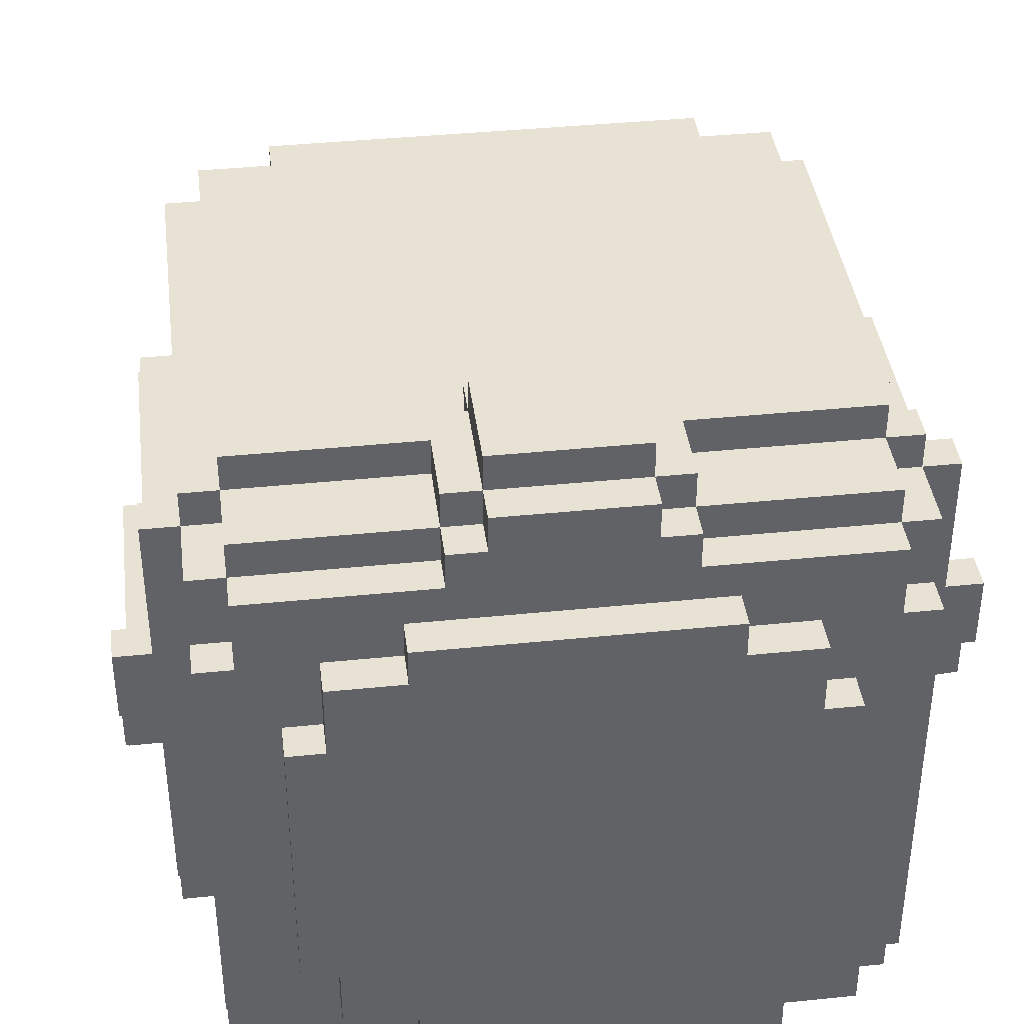
<metadata>
{"format":"obj","ext":"obj","renderer":"f3d","projection":"perspective","resolution":1024,"background":"white","views":[{"elev":39.7,"azim":-7.2,"up":"+Z"}]}
</metadata>
<code>
v -5.5 24 2
v -5.5 24 1
v -5.5 24.5 2
v -5.5 24.5 1
v -5.5 24.5 -0
v -5.5 25 1
v -5.5 25 -0.5
v -5 24.5 2.5
v -5 25 -0.5
v -5 25.5 2.5
v -5 25.5 -3.5
v -5 28.5 3
v -5 28.5 2.5
v -5 29.5 -3
v -5 31.5 -1
v -4.5 22.5 -3
v -4.5 23 4
v -4.5 23 3
v -4.5 23 -3
v -4.5 24.5 4
v -4.5 24.5 2.5
v -4.5 24.5 -2
v -4.5 25.5 3
v -4.5 25.5 2.5
v -4.5 25.5 -3
v -4.5 28.5 -3
v -4.5 29.5 -2
v -4.5 30 1.5
v -4.5 30 -0.5
v -4.5 31 3
v -4.5 31 -3
v -4.5 31.5 3
v -4.5 31.5 -0.5
v -4.5 31.5 -1
v -4 23 4.5
v -4 23 4
v -4 23 3
v -4 23 -3
v -4 23 -4
v -4 23 -4.5
v -4 24 4.5
v -4 24 4
v -4 24 -4.5
v -4 24.5 4.5
v -4 30 -4
v -4 30 -4.5
v -4 31.5 -3
v -3.5 22 2
v -3.5 22 -2
v -3.5 22.5 -2
v -3.5 25 -4.5
v -3.5 25 -5
v -3.5 31.5 -0.5
v -3.5 32 2
v -3.5 32 -0.5
v -3 22 3
v -3 22 2
v -3 22 -2
v -3 22.5 -4
v -3 22.5 -4.5
v -3 23 -4
v -3 23 -4.5
v -3 24 -4.5
v -3 24 -5
v -3 31.5 4
v -3 31.5 3
v -3 31.5 2
v -2.5 32 -2
v -2.5 32 -3
v -2 22.5 3.5
v -2 22.5 3
v -2 22.5 -3.5
v -2 24 -5
v -2 30 -4.5
v -2 30.5 -4.5
v -2 31.5 3.5
v -1.5 23 5
v -1.5 23 4
v -1.5 24 5
v -1.5 32 -3.5
v -1 22.5 5
v -1 23 5
v -1 23 4.5
v -1 24.5 5.5
v -1 24.5 5
v -1 24.5 4.5
v -1 25 5
v 3.5 34.5 -1.5
v 1 22.5 5
v 1 23 4.5
v 1 24.5 5.5
v 1 24.5 5
v 1 25 5
v 2 22 3
v 2 22 -3
v 2 22 -3.5
v 2 22.5 -3
v 2 23.5 -4.5
v 2 23.5 -5
v 2 30.5 -4.5
v 3 22 2
v 3 22.5 3
v 3 24 -4.5
v 3 24 -5
v 3 25 -5
v 3 29 -4.5
v 3 31 4.5
v 3 31 4
v 3 31 -4
v 3 31 -4.5
v 3 31.5 4.5
v 3 31.5 -1
v 3 31.5 -4
v 3 32 2
v 3 32 -0.5
v 3 32 -1
v 3 32 -2
v 3.5 29 -5
v 3.5 31.5 2
v 3.5 32 2
v 3.5 32 -0.5
v 4 22.5 -3
v 4 23 4.5
v 4 23 3
v 4 23 -4.5
v 4 24 -4
v 4 24 -4.5
v 4 24.5 4.5
v 4 30 -4
v 4 30 -4.5
v 4 31 4
v 4 31 -3
v 4 31.5 -3
v 4 31.5 -4
v 4.5 22.5 -3
v 4.5 23 4
v 4.5 23 2.5
v 4.5 23 1
v 4.5 23 -3
v 4.5 23 -4
v 4.5 23.5 2.5
v 4.5 23.5 1
v 4.5 24 1
v 4.5 24 -4.5
v 4.5 25.5 -3
v 4.5 25.5 -3.5
v 4.5 28.5 3
v 4.5 28.5 2.5
v 4.5 28.5 -3
v 4.5 28.5 -3.5
v 4.5 29.5 1.5
v 4.5 29.5 -3
v 4.5 30 -1
v 4.5 31 -3
v 5 24.5 -0
v 5 25.5 2.5
v 5 25.5 -3
v 5 26 -0.5
v 5 26 -1
v 5 28.5 3
v 5 29.5 2.5
v 5.5 24 2
v 5.5 24.5 2
v 5.5 25 -0.5
v 5.5 26 -1
v -1 23 5.5
v -4 24.5 5
v -1.5 24.5 5
v 1 23 5
v 1.5 23 5
v 4 24 5
v -4.5 24 4.5
v -4.5 24.5 4.5
v -4 31 4.5
v -1.5 24 4.5
v -1.5 24.5 4.5
v 1 24.5 4.5
v 1 25 4.5
v 1.5 22.5 4.5
v 1.5 23 4.5
v 4 31 4.5
v 4.5 24.5 4.5
v -5 24 4
v -5 24.5 4
v -4 31 4
v -4 31.5 4
v -1.5 22.5 4
v 1.5 22.5 4
v 3 31.5 4
v 4 23 4
v 4 24 4
v 4 24.5 4
v 4.5 24.5 4
v 4.5 31 4
v 5 24 4
v 5 24.5 4
v -2 22 3.5
v -2 32 3.5
v 1.5 22.5 3.5
v 2 22.5 3.5
v 2 32 3.5
v -5 25.5 3
v -4.5 22.5 3
v -4 22.5 3
v -4 31 3
v -4 31.5 3
v 2 32 3
v 3 22 3
v 3 32 3
v 4 31 3
v 4 31.5 3
v 4.5 22.5 3
v 4.5 23 3
v 4.5 25.5 3
v 4.5 31 3
v 4.5 31.5 3
v -4.5 28.5 2.5
v 4.5 25.5 2.5
v 4.5 29.5 2.5
v 5 24.5 2.5
v -3 32 2
v 3 22.5 2
v 5 24.5 2
v -5 30 1.5
v -4.5 29.5 1.5
v 4.5 30 1.5
v 5 29.5 1.5
v -5 25 1
v 5 25 1
v 5.5 25 1
v -5 26 -0
v -5 30 -0.5
v -5 31.5 -0.5
v -4.5 32 -0.5
v 3 32.5 -0.5
v 5.5 26 -0.5
v 5.5 30 -0.5
v 3.5 33.5 -1.5
v 4.5 33.5 -1.5
v 4.5 34.5 -1.5
v 3.5 31.5 -2
v 3.5 33.5 -2
v -5 24.5 1
v 5 24.5 1
v -5 24.5 -0
v 5 25 -0
v 5.5 24.5 -0
v -5 26 -0.5
v -5 26 -1
v -5 30 -1
v -4.5 32 -1
v -3 32 -1
v 5 30 -1
v 5 31.5 -1
v -5 30 -2
v 2.5 31.5 -2
v 3 22 -2
v 3 31.5 -2
v 4.5 24.5 -2
v 4.5 29.5 -2
v 4.5 30 -2
v 5 29.5 -2
v 5 30 -2
v 3.5 31.5 -2.5
v 3.5 34.5 -2.5
v 4 31.5 -2.5
v 4 33.5 -2.5
v 4.5 33.5 -2.5
v -5 25.5 -3
v -4 22.5 -3
v -2.5 31.5 -3
v -2 22.5 -3
v -1.5 31.5 -3
v -1.5 32 -3
v 1.5 31.5 -3
v 1.5 32 -3
v 2.5 31.5 -3
v 4.5 24.5 -3
v 4.5 31.5 -3
v 5 24.5 -3
v 5 28.5 -3
v -4.5 28.5 -3.5
v 1.5 31.5 -3.5
v 2 22.5 -3.5
v 5 25.5 -3.5
v 5 28.5 -3.5
v -4.5 31 -4
v -4 22.5 -4
v -4 31 -4
v -4 31.5 -4
v 3 23 -4
v 4 23 -4
v 4 31 -4
v 4.5 24 -4
v 4.5 31 -4
v -4.5 30 -4.5
v -4 31 -4.5
v -3.5 29 -4.5
v -3 29 -4.5
v 2 30 -4.5
v 3 30 -4.5
v -3.5 29 -5
v -3 29 -5
v -2 30 -5
v -2 30.5 -5
v 2 24 -5
v 2 30 -5
v 2 30.5 -5
v 3 29 -5
v 3 30 -5
v 2 22 3.5
v -2 22 3
v 3.5 22 2
v 3.5 22 -2
v -3 22 -3
v -2 22 -3
v 3 22 -3
v -2 22 -3.5
v -1.5 22.5 4.5
v -1 22.5 4.5
v 1 22.5 4.5
v -4 22.5 4
v 4 22.5 4
v -1.5 22.5 3.5
v -3 22.5 3
v 2 22.5 3
v 4 22.5 3
v -3.5 22.5 2
v -3 22.5 2
v 3.5 22.5 2
v -3 22.5 -2
v 3 22.5 -2
v 3.5 22.5 -2
v -3 22.5 -3
v 3 22.5 -3
v 3 22.5 -4
v 4 22.5 -4
v 3 22.5 -4.5
v 1 23 5.5
v -1.5 23 4.5
v 1.5 23 4
v 4 23 -3
v -4.5 23 -4
v 3 23 -4.5
v -2 23.5 -4.5
v -2 23.5 -5
v -4 24 5
v 1.5 24 5
v 1.5 24 4.5
v 4 24 4.5
v 4.5 24 4.5
v -4.5 24 4
v 4.5 24 4
v -5 24 2
v 5 24 2
v -5 24 1
v -4.5 24 1
v 5 24 1
v 5.5 24 1
v -5 24 -2
v -4.5 24 -2
v 4.5 24 -2
v 5 24 -2
v -4.5 24 -4
v -4 24 -4
v -4.5 24 -4.5
v -2 24 -4.5
v 2 24 -4.5
v 5.5 24.5 1
v -5 24.5 -2
v 5 24.5 -2
v -5 24.5 -3
v -4.5 24.5 -3
v 5 25 -0.5
v -3 25 -4.5
v 3 25 -4.5
v 3.5 25 -4.5
v -3 25 -5
v 3.5 25 -5
v 5 25.5 3
v -4.5 25.5 -3.5
v -5.5 26 -1
v 4 33.5 -2
v 1.5 24.5 5
v 4 24.5 5
v 1.5 24.5 4.5
v -4 24.5 4
v 4.5 24.5 2.5
v -5 24.5 2
v -1 25 4.5
v -5.5 25 -0
v -5 25 -0
v 5.5 25 -0
v -5.5 26 -0
v 5 26 -0
v 5.5 26 -0
v -5.5 26 -0.5
v -4.5 28.5 3
v 5 28.5 2.5
v -5 28.5 -3
v -5 28.5 -3.5
v 3.5 29 -4.5
v -5 29.5 2.5
v -4.5 29.5 2.5
v -5 29.5 1.5
v -5 29.5 -2
v -4.5 29.5 -3
v 5 29.5 -3
v 5 30 1.5
v -5.5 30 -0.5
v 4.5 30 -0.5
v 5 30 -0.5
v -5.5 30 -1
v -4.5 30 -1
v 5.5 30 -1
v -4.5 30 -2
v -4.5 30 -4
v 4.5 30 -4
v -3 30 -4.5
v 4.5 30 -4.5
v -3 30 -5
v -3 31 4.5
v -4.5 31 4
v -3 31 4
v -4 31 -3
v -3 31 -4
v -3 31 -4.5
v 4 31 -4.5
v -3 31.5 4.5
v 4 31.5 4
v 2 31.5 3.5
v -2 31.5 3
v 2 31.5 3
v 3 31.5 3
v -3.5 31.5 2
v 3 31.5 2
v 3.5 31.5 -0.5
v 4.5 31.5 -0.5
v 5 31.5 -0.5
v -3 31.5 -1
v 4.5 31.5 -1
v -3 31.5 -2
v -2.5 31.5 -2
v 4 31.5 -2
v -4.5 31.5 -3
v -1.5 31.5 -3.5
v -3 31.5 -4
v -3 31.5 -4.5
v 3 31.5 -4.5
v -3 32 3
v -2 32 3
v -3 32 -0.5
v 4.5 32 -0.5
v 4.5 32 -1
v -3 32 -2
v 2.5 32 -2
v 2.5 32 -3
v 1.5 32 -3.5
v -3 32.5 -0.5
v -3 32.5 -1
v 3 32.5 -1
v 4.5 34.5 -2.5
o Polygon
f 3 2 1
f 4 2 3
f 6 5 4
f 391 5 6
f 394 7 391
f 397 7 394
f 410 382 397
f 413 382 410
f 184 354 183
f 8 354 184
f 389 354 8
f 243 360 356
f 245 360 243
f 370 360 245
f 228 389 8
f 228 243 389
f 392 372 370
f 392 370 245
f 9 372 392
f 10 228 8
f 10 392 228
f 269 372 9
f 231 10 202
f 231 392 10
f 248 11 269
f 248 269 9
f 249 11 248
f 12 231 202
f 12 248 231
f 13 248 12
f 400 11 249
f 401 11 400
f 403 248 13
f 405 248 403
f 406 400 249
f 14 400 406
f 224 248 405
f 232 248 224
f 250 406 249
f 255 406 250
f 233 250 232
f 15 250 233
f 18 16 203
f 19 16 18
f 352 18 17
f 352 343 19
f 352 19 18
f 357 343 352
f 361 343 357
f 364 343 361
f 173 352 172
f 20 352 173
f 22 366 364
f 22 364 361
f 373 366 22
f 23 21 20
f 24 21 23
f 25 366 373
f 381 366 25
f 398 23 20
f 282 366 381
f 404 217 398
f 407 282 26
f 28 225 404
f 416 407 27
f 417 366 282
f 417 282 407
f 417 407 416
f 296 366 417
f 423 29 28
f 423 398 20
f 423 404 398
f 423 28 404
f 30 29 423
f 31 417 416
f 31 416 414
f 287 417 31
f 32 29 30
f 33 29 32
f 34 31 414
f 445 31 34
f 234 34 33
f 251 34 234
f 36 204 322
f 37 204 36
f 38 288 270
f 39 288 38
f 41 36 35
f 42 36 41
f 365 40 39
f 43 40 365
f 167 41 347
f 44 41 167
f 174 387 44
f 185 387 174
f 289 46 45
f 297 46 289
f 186 205 185
f 206 205 186
f 47 289 425
f 290 289 47
f 328 49 48
f 50 49 328
f 298 52 51
f 302 52 298
f 54 53 435
f 55 53 54
f 325 57 56
f 329 57 325
f 331 315 58
f 334 315 331
f 61 60 59
f 62 60 61
f 375 64 63
f 378 64 375
f 419 303 299
f 421 303 419
f 429 424 422
f 65 424 429
f 447 427 426
f 448 427 447
f 450 67 66
f 221 67 450
f 252 442 440
f 455 442 252
f 459 252 452
f 460 252 459
f 68 271 443
f 69 271 68
f 70 312 197
f 71 312 70
f 272 318 316
f 72 318 272
f 367 346 345
f 73 346 367
f 75 304 74
f 305 304 75
f 198 432 76
f 451 432 198
f 340 187 319
f 78 187 340
f 79 340 77
f 175 340 79
f 274 446 273
f 80 446 274
f 82 320 81
f 83 320 82
f 84 82 166
f 85 82 84
f 87 86 85
f 390 86 87
f 459 235 460
f 460 235 461
f 242 264 241
f 88 242 238
f 265 264 242
f 265 242 88
f 68 116 456
f 456 116 117
f 89 321 169
f 169 321 90
f 339 169 91
f 91 169 92
f 92 177 93
f 93 177 178
f 179 188 180
f 180 188 341
f 170 180 348
f 348 180 349
f 275 283 276
f 276 283 458
f 311 94 200
f 200 94 326
f 95 96 97
f 97 96 284
f 98 99 368
f 368 99 306
f 300 307 100
f 100 307 308
f 431 433 201
f 201 433 207
f 256 277 456
f 456 277 457
f 208 101 102
f 102 101 222
f 257 317 332
f 332 317 335
f 336 338 291
f 291 338 344
f 103 104 376
f 376 104 105
f 106 309 301
f 301 309 310
f 107 108 111
f 111 108 189
f 109 110 113
f 113 110 449
f 434 436 209
f 209 436 114
f 112 258 116
f 116 258 117
f 115 116 235
f 235 116 461
f 313 314 330
f 330 314 333
f 377 379 402
f 402 379 118
f 119 437 120
f 120 437 121
f 323 327 190
f 190 327 124
f 122 337 342
f 342 337 292
f 123 190 350
f 350 190 191
f 292 125 126
f 126 125 127
f 171 350 385
f 385 350 128
f 128 192 181
f 181 192 131
f 129 130 293
f 293 130 428
f 131 210 430
f 430 210 211
f 132 293 133
f 133 293 134
f 444 266 383
f 383 266 267
f 212 135 213
f 213 135 137
f 137 135 138
f 138 135 139
f 136 213 141
f 213 137 141
f 137 138 141
f 139 140 142
f 141 138 142
f 138 139 142
f 136 141 353
f 141 142 353
f 142 140 143
f 353 142 143
f 143 140 362
f 362 140 294
f 351 353 182
f 182 353 193
f 294 144 259
f 362 294 259
f 259 144 278
f 193 388 214
f 214 388 218
f 278 144 145
f 145 144 146
f 193 214 147
f 146 144 150
f 147 148 219
f 149 150 152
f 219 151 226
f 260 152 261
f 150 144 418
f 152 150 418
f 261 152 418
f 418 144 420
f 226 411 194
f 193 147 194
f 147 219 194
f 219 226 194
f 194 411 215
f 261 418 154
f 153 261 154
f 154 418 295
f 215 411 216
f 216 411 438
f 153 154 441
f 441 154 279
f 438 441 453
f 453 441 454
f 239 268 240
f 240 268 462
f 195 355 196
f 196 355 220
f 220 355 223
f 358 363 244
f 244 363 155
f 155 363 371
f 220 223 229
f 223 244 229
f 371 280 246
f 155 371 246
f 246 280 374
f 220 229 156
f 229 246 156
f 374 280 157
f 380 156 395
f 156 246 395
f 157 285 158
f 374 157 158
f 158 285 159
f 380 395 160
f 395 158 160
f 160 158 399
f 159 285 281
f 281 285 286
f 399 158 161
f 161 158 227
f 159 281 262
f 262 281 408
f 227 158 409
f 409 158 412
f 159 262 253
f 253 262 263
f 412 253 439
f 439 253 254
f 162 359 163
f 163 359 369
f 369 247 230
f 230 247 393
f 393 164 396
f 396 164 236
f 236 165 237
f 237 165 415
f 339 84 166
f 91 84 339
f 79 167 347
f 168 167 79
f 82 79 77
f 82 168 79
f 85 168 82
f 89 82 81
f 169 82 89
f 92 87 85
f 93 87 92
f 170 92 169
f 348 92 170
f 384 92 348
f 171 384 348
f 385 384 171
f 41 173 172
f 44 173 41
f 422 174 44
f 340 41 35
f 175 41 340
f 176 429 422
f 176 422 44
f 320 340 319
f 83 340 320
f 86 429 176
f 390 429 86
f 178 429 390
f 179 90 321
f 180 90 179
f 386 178 177
f 107 429 178
f 107 178 386
f 111 429 107
f 123 349 180
f 350 349 123
f 128 107 386
f 181 107 128
f 351 128 350
f 182 128 351
f 352 184 183
f 20 184 352
f 36 352 17
f 42 352 36
f 387 423 20
f 185 423 387
f 424 186 185
f 65 186 424
f 187 36 322
f 78 36 187
f 323 341 188
f 190 341 323
f 131 189 108
f 430 189 131
f 136 191 190
f 353 191 136
f 193 131 192
f 194 131 193
f 195 193 353
f 196 193 195
f 324 70 197
f 199 324 197
f 311 199 197
f 200 199 311
f 431 198 76
f 201 198 431
f 23 12 202
f 398 12 23
f 204 18 203
f 37 18 204
f 205 32 30
f 206 32 205
f 312 325 56
f 71 325 312
f 432 450 66
f 451 450 432
f 208 326 94
f 102 326 208
f 434 207 433
f 209 207 434
f 212 124 327
f 213 124 212
f 215 211 210
f 216 211 215
f 380 147 214
f 160 147 380
f 21 10 8
f 24 10 21
f 217 403 13
f 404 403 217
f 220 218 388
f 156 218 220
f 399 219 148
f 161 219 399
f 354 3 1
f 389 3 354
f 57 328 48
f 329 328 57
f 67 54 435
f 221 54 67
f 313 222 101
f 330 222 313
f 119 114 436
f 120 114 119
f 162 223 355
f 163 223 162
f 225 224 405
f 28 224 225
f 227 226 151
f 409 226 227
f 243 6 4
f 228 6 243
f 369 229 244
f 230 229 369
f 392 394 391
f 231 394 392
f 393 395 246
f 396 395 393
f 248 410 397
f 232 410 248
f 29 233 232
f 33 233 29
f 53 234 33
f 55 234 53
f 68 456 69
f 69 456 274
f 115 459 452
f 235 459 115
f 438 121 437
f 453 121 438
f 412 438 411
f 439 438 412
f 236 412 158
f 237 412 236
f 239 88 238
f 240 88 239
f 444 242 241
f 383 242 444
f 2 4 356
f 356 4 243
f 358 244 359
f 359 244 369
f 5 391 245
f 245 391 392
f 88 240 265
f 265 240 462
f 155 246 247
f 247 246 393
f 7 397 9
f 9 397 248
f 374 158 164
f 164 158 236
f 382 413 249
f 249 413 250
f 250 15 414
f 414 15 34
f 34 251 440
f 440 251 252
f 252 460 116
f 116 460 461
f 112 116 441
f 441 116 454
f 153 441 253
f 253 441 254
f 159 253 165
f 165 253 415
f 360 370 361
f 361 370 22
f 406 255 27
f 27 255 416
f 49 50 58
f 58 50 331
f 442 455 443
f 443 455 68
f 256 456 258
f 258 456 117
f 257 332 314
f 314 332 333
f 362 259 363
f 363 259 371
f 260 261 262
f 262 261 263
f 264 265 266
f 266 265 267
f 267 265 268
f 268 265 462
f 372 269 373
f 373 269 25
f 400 14 26
f 26 14 407
f 16 19 270
f 270 19 38
f 31 445 425
f 425 445 47
f 315 334 316
f 316 334 272
f 271 69 273
f 273 69 274
f 275 276 277
f 277 276 457
f 95 97 317
f 317 97 335
f 122 342 135
f 135 342 139
f 132 133 154
f 154 133 279
f 278 145 280
f 280 145 157
f 149 152 281
f 281 152 408
f 11 401 381
f 381 401 282
f 446 80 283
f 283 80 458
f 318 72 96
f 96 72 284
f 146 150 285
f 285 150 286
f 343 364 39
f 39 364 365
f 417 287 45
f 45 287 289
f 288 39 59
f 59 39 61
f 289 290 426
f 426 290 447
f 336 291 337
f 337 291 292
f 109 113 293
f 293 113 134
f 292 126 140
f 140 126 294
f 129 293 418
f 418 293 295
f 366 296 43
f 43 296 46
f 40 43 51
f 46 297 51
f 43 46 51
f 51 297 298
f 40 51 62
f 62 51 63
f 63 51 375
f 298 297 299
f 299 297 419
f 419 297 427
f 60 62 345
f 62 63 345
f 345 63 367
f 427 448 74
f 419 427 74
f 74 448 75
f 60 345 98
f 75 448 100
f 98 368 338
f 60 98 338
f 338 368 344
f 344 368 103
f 300 100 301
f 100 448 110
f 301 100 110
f 110 448 449
f 103 376 377
f 344 103 377
f 106 301 402
f 301 110 402
f 344 377 125
f 377 402 125
f 125 402 127
f 402 110 130
f 127 402 130
f 130 110 428
f 127 130 144
f 144 130 420
f 52 302 378
f 378 302 303
f 64 378 73
f 303 421 73
f 378 303 73
f 73 421 304
f 346 73 99
f 304 305 99
f 73 304 99
f 99 305 306
f 306 305 307
f 307 305 308
f 306 307 104
f 104 307 105
f 105 307 309
f 309 307 310
f 105 309 379
f 379 309 118
f 312 311 197
f 94 311 312
f 57 312 56
f 57 208 94
f 57 94 312
f 101 208 57
f 49 57 48
f 49 313 101
f 49 101 57
f 58 313 49
f 257 313 58
f 314 313 257
f 315 257 58
f 316 257 315
f 95 257 316
f 317 257 95
f 318 95 316
f 96 95 318
f 320 89 81
f 321 89 320
f 187 320 319
f 187 179 321
f 187 321 320
f 188 179 187
f 70 187 322
f 324 188 187
f 324 187 70
f 199 323 188
f 199 188 324
f 200 323 199
f 204 70 322
f 325 70 204
f 71 70 325
f 326 323 200
f 102 323 326
f 327 323 102
f 328 204 203
f 328 325 204
f 329 325 328
f 222 212 327
f 222 327 102
f 330 212 222
f 50 328 203
f 333 212 330
f 16 331 50
f 16 50 203
f 270 331 16
f 334 331 270
f 335 333 332
f 122 212 333
f 122 333 335
f 135 212 122
f 72 272 334
f 72 334 270
f 284 335 97
f 284 122 335
f 288 72 270
f 288 284 72
f 59 284 288
f 336 122 284
f 336 284 59
f 337 122 336
f 60 336 59
f 338 336 60
f 82 339 166
f 169 339 82
f 340 82 77
f 83 82 340
f 90 170 169
f 180 170 90
f 36 340 35
f 78 340 36
f 341 123 180
f 190 123 341
f 18 36 17
f 37 36 18
f 124 136 190
f 213 136 124
f 343 38 19
f 39 38 343
f 292 139 342
f 140 139 292
f 40 61 39
f 62 61 40
f 344 292 291
f 125 292 344
f 346 98 345
f 99 98 346
f 41 79 347
f 175 79 41
f 349 171 348
f 350 171 349
f 352 41 172
f 42 41 352
f 191 351 350
f 353 351 191
f 354 352 183
f 355 195 353
f 2 354 1
f 356 352 354
f 356 354 2
f 357 352 356
f 143 162 355
f 143 355 353
f 358 162 143
f 359 162 358
f 360 357 356
f 361 357 360
f 362 358 143
f 363 358 362
f 366 365 364
f 43 365 366
f 127 294 126
f 144 294 127
f 64 367 63
f 73 367 64
f 306 103 368
f 104 103 306
f 5 243 4
f 245 243 5
f 155 369 244
f 247 369 155
f 372 22 370
f 373 22 372
f 278 371 259
f 280 371 278
f 7 392 391
f 9 392 7
f 374 393 246
f 164 393 374
f 52 375 51
f 378 375 52
f 105 377 376
f 379 377 105
f 10 23 202
f 24 23 10
f 218 380 214
f 156 380 218
f 11 25 269
f 381 25 11
f 146 157 145
f 285 157 146
f 382 248 397
f 249 248 382
f 159 236 158
f 165 236 159
f 274 456 276
f 276 456 457
f 242 239 238
f 383 239 242
f 267 239 383
f 268 239 267
f 84 91 85
f 85 91 92
f 167 168 44
f 168 85 176
f 44 168 176
f 176 85 86
f 92 384 177
f 384 385 386
f 177 384 386
f 386 385 128
f 173 44 20
f 20 44 387
f 128 182 192
f 192 182 193
f 184 20 8
f 8 20 21
f 193 196 388
f 388 196 220
f 3 389 4
f 4 389 243
f 223 163 244
f 244 163 369
f 87 93 390
f 390 93 178
f 6 228 391
f 391 228 392
f 229 230 246
f 246 230 393
f 394 231 397
f 397 231 248
f 395 396 158
f 158 396 236
f 12 398 13
f 13 398 217
f 147 160 148
f 148 160 399
f 400 26 401
f 401 26 282
f 149 281 150
f 150 281 286
f 298 299 302
f 302 299 303
f 106 402 309
f 309 402 118
f 403 404 405
f 405 404 225
f 219 161 151
f 151 161 227
f 406 27 14
f 14 27 407
f 260 262 152
f 152 262 408
f 224 28 232
f 232 28 29
f 226 409 411
f 411 409 412
f 410 232 413
f 413 232 250
f 412 237 253
f 253 237 415
f 250 414 255
f 255 414 416
f 153 253 261
f 261 253 263
f 417 45 296
f 296 45 46
f 129 418 130
f 130 418 420
f 419 74 421
f 421 74 304
f 300 301 307
f 307 301 310
f 75 100 305
f 305 100 308
f 174 422 185
f 185 422 424
f 107 181 108
f 108 181 131
f 423 185 30
f 30 185 205
f 131 194 210
f 210 194 215
f 274 276 80
f 80 276 458
f 31 425 287
f 287 425 289
f 132 154 293
f 293 154 295
f 289 426 297
f 297 426 427
f 109 293 110
f 110 293 428
f 429 111 65
f 65 111 189
f 186 65 76
f 189 430 76
f 65 189 76
f 76 430 431
f 186 76 206
f 206 76 66
f 66 76 432
f 431 430 433
f 433 430 434
f 434 430 211
f 32 206 435
f 206 66 435
f 435 66 67
f 211 216 436
f 434 211 436
f 436 216 119
f 32 435 33
f 33 435 53
f 119 216 437
f 437 216 438
f 233 33 15
f 15 33 34
f 438 439 441
f 441 439 254
f 34 440 442
f 112 441 258
f 258 441 241
f 241 441 444
f 256 258 264
f 258 241 264
f 444 441 266
f 442 443 445
f 34 442 445
f 445 443 47
f 47 443 271
f 264 266 277
f 256 264 277
f 266 441 133
f 277 266 133
f 133 441 279
f 271 273 446
f 47 271 446
f 275 277 283
f 277 133 283
f 47 446 290
f 446 283 290
f 290 283 447
f 283 133 113
f 447 283 113
f 113 133 134
f 447 113 448
f 448 113 449
f 198 201 451
f 451 201 207
f 450 451 221
f 207 209 221
f 451 207 221
f 221 209 114
f 54 221 55
f 114 120 55
f 221 114 55
f 55 120 452
f 452 120 115
f 115 120 121
f 234 55 251
f 55 452 251
f 251 452 252
f 121 453 116
f 115 121 116
f 116 453 454
f 252 116 455
f 455 116 68

</code>
